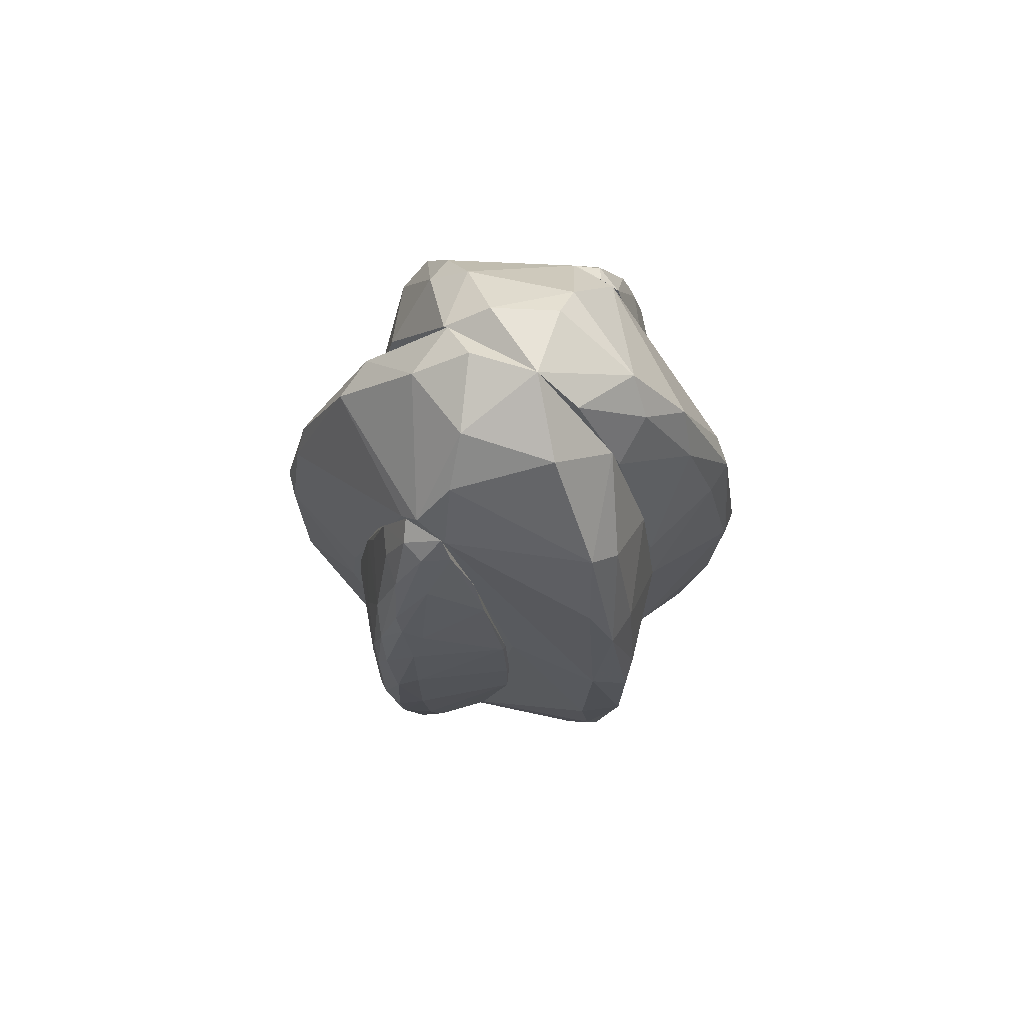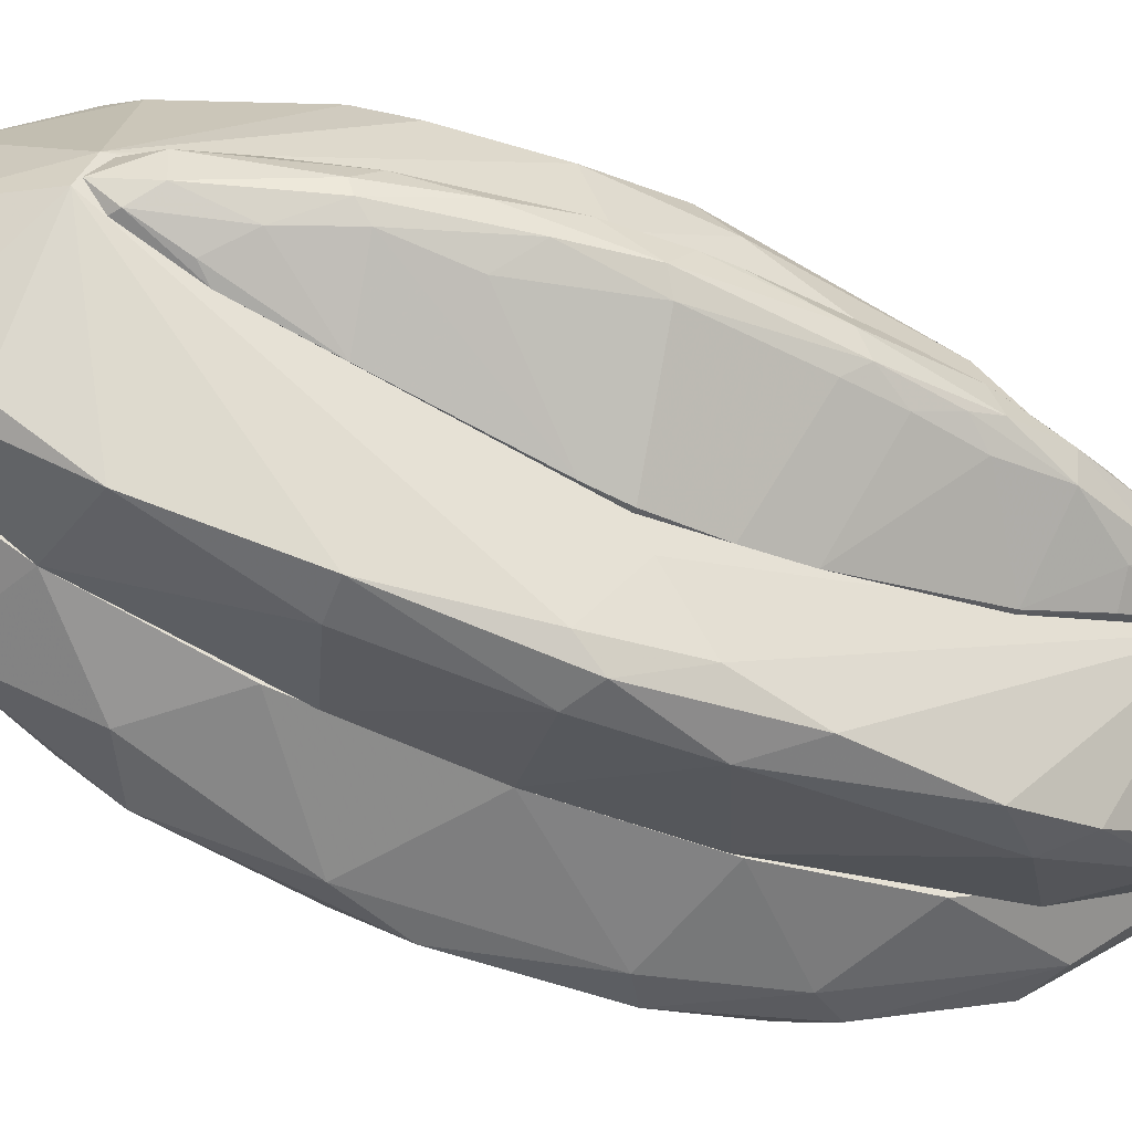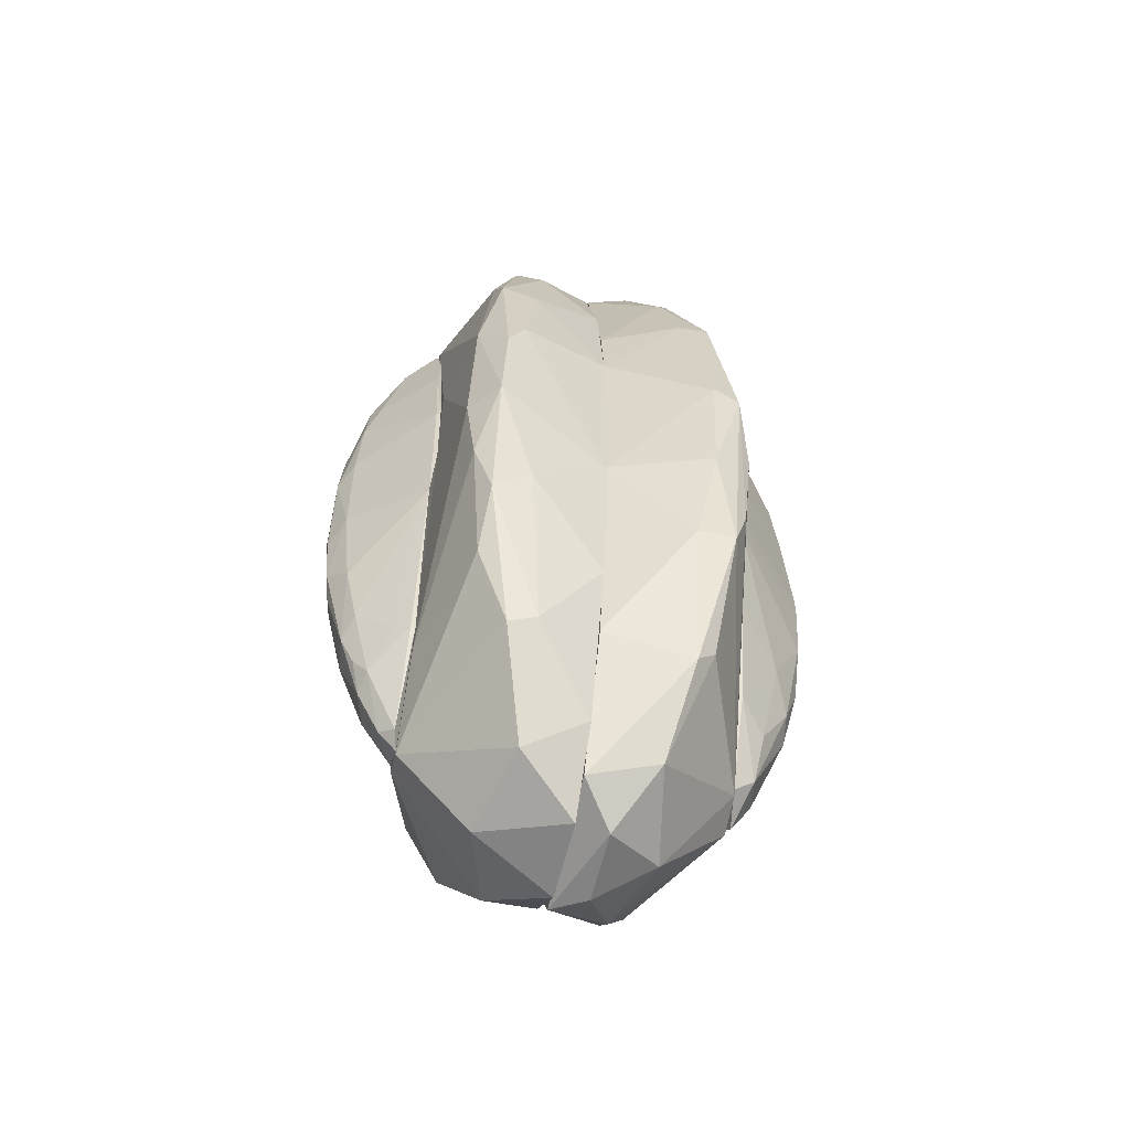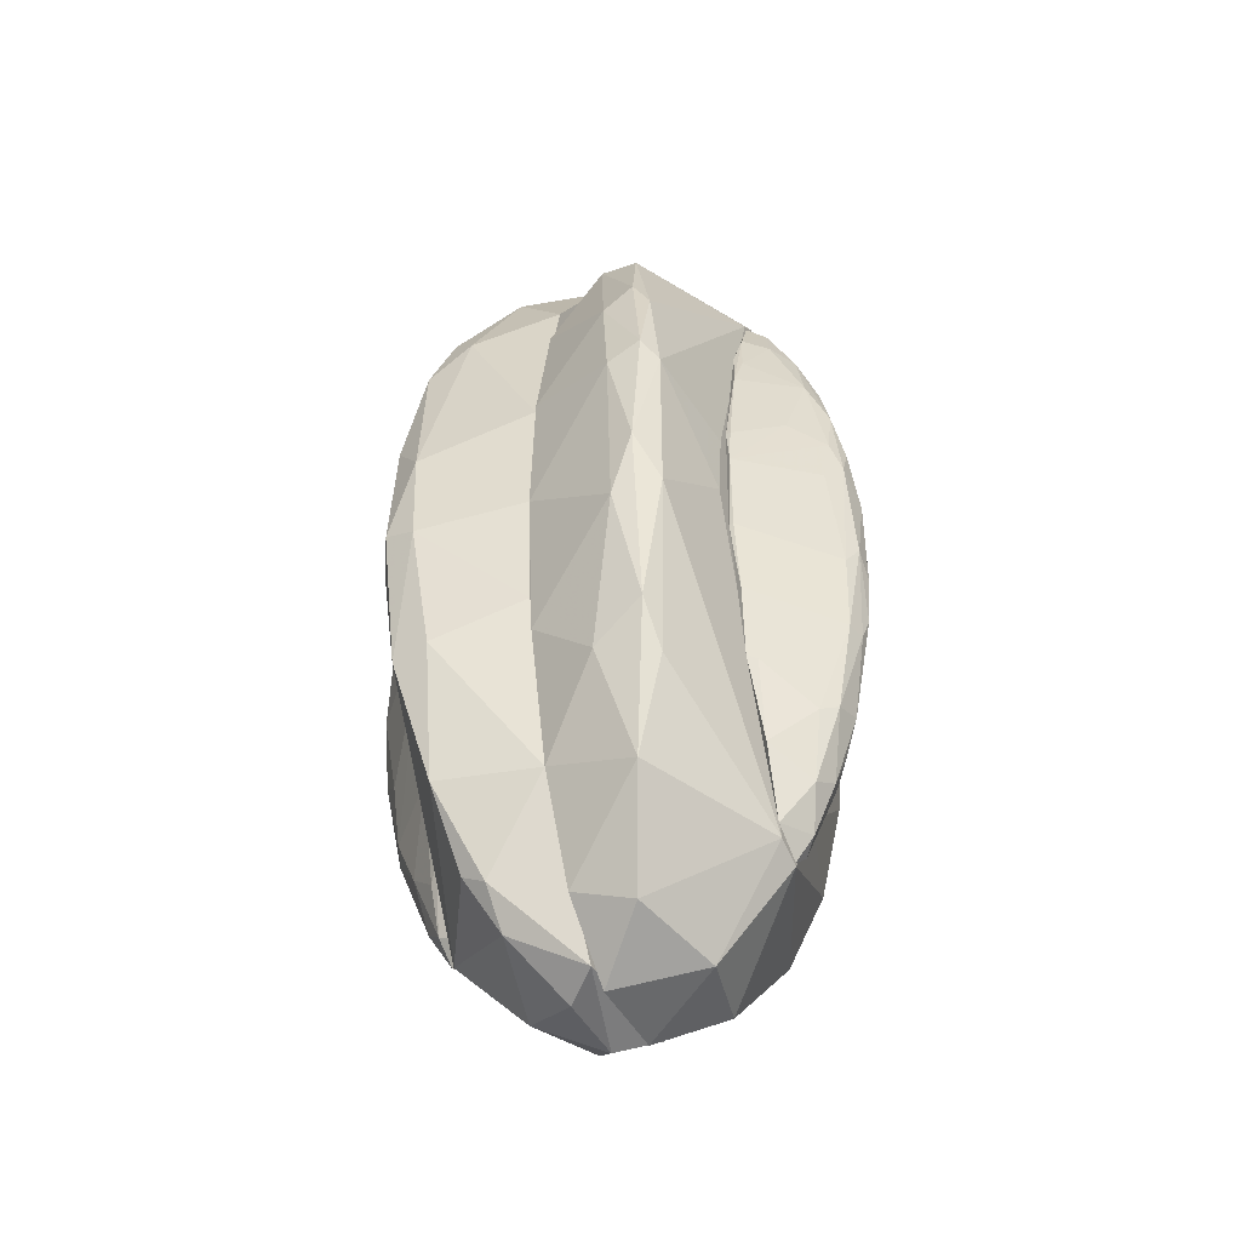
<metadata>
{"format":"obj","ext":"obj","renderer":"f3d","projection":"perspective","resolution":1024,"background":"white","views":[{"elev":72.4,"azim":-57.1,"up":"+Y"},{"elev":-44.3,"azim":62.9,"up":"+Z"},{"elev":-57.1,"azim":-13.5,"up":"+Y"},{"elev":-48.7,"azim":-153.6,"up":"+Y"}]}
</metadata>
<code>
o convex_0
v -0.02232 -0.02845 -0.01066
v -0.02232 0.000739 0.01399
v -0.02232 0.0137 0.01334
v -0.03529 0.006567 0.00166
v -0.02232 0.05133 -0.002878
v -0.02297 -0.05115 0.00296
v -0.02297 0.006567 -0.01391
v -0.034 -0.02066 -0.000282
v -0.0314 0.03317 0.000363
v -0.03335 0.01566 -0.003526
v -0.03205 -0.02002 0.004254
v -0.02297 0.04745 0.004901
v -0.03335 -0.02066 -0.002876
v -0.02232 -0.05051 -0.003526
v -0.02297 -0.009623 0.01399
v -0.02362 0.03446 -0.008714
v -0.0327 0.02084 0.003607
v -0.02946 -0.03753 0.00231
v -0.02232 -0.03624 0.008795
v -0.02686 -0.04466 -0.002229
v -0.02297 -0.007035 -0.01391
v -0.034 -0.008981 -0.003526
v -0.03075 0.03057 -0.003526
v -0.02751 0.04095 0.003607
v -0.03335 0.009165 0.004254
v -0.02232 0.01306 -0.01325
v -0.02297 0.0137 0.01334
v -0.02492 0.04939 -0.001579
v -0.02362 -0.0291 -0.01001
v -0.03335 -0.006393 0.004254
v -0.02297 0.03057 0.01009
v -0.02492 -0.03493 0.007498
v -0.02232 0.05133 0.00296
v -0.03075 -0.03364 -0.002229
v -0.03465 0.0163 -0.000282
v -0.03529 -0.005741 -0.001579
v -0.03465 -0.01676 0.001013
v -0.02297 0.0429 -0.00677
v -0.02297 -0.04077 -0.00742
v -0.02297 0.01306 -0.01325
v -0.0327 0.007871 -0.004823
v -0.02492 -0.04985 0.001013
v -0.02881 -0.03493 -0.004173
v -0.02557 0.04809 0.00166
v -0.03075 0.02733 0.004254
v -0.0301 -0.02975 0.004254
v -0.02297 -0.01807 -0.01261
v -0.0314 -0.03233 0.00166
v -0.02751 -0.04077 0.003607
v -0.02232 -0.05311 0.00101
v -0.02297 0.02864 -0.01066
v -0.02297 0.000739 0.01399
v -0.03335 0.02408 -0.001579
v -0.02881 0.04095 -0.000931
v -0.02621 0.04225 -0.004173
v -0.03205 0.02992 0.00166
v -0.02816 -0.04272 0.001013
v -0.03465 0.01111 -0.002229
v -0.02297 -0.03624 0.008795
v -0.02232 -0.007035 -0.01391
v -0.02232 0.03642 -0.008714
v -0.02232 0.03837 0.008148
v -0.02881 0.01824 -0.007417
v -0.03529 -0.008981 0.001013
f 36 37 64
f 3 2 1
f 3 1 5
f 1 2 14
f 14 2 19
f 2 15 19
f 21 13 22
f 17 4 25
f 5 1 26
f 2 3 27
f 17 25 27
f 11 15 30
f 25 4 30
f 15 25 30
f 12 24 31
f 27 3 31
f 3 5 33
f 5 28 33
f 8 13 34
f 4 17 35
f 13 8 36
f 22 13 36
f 11 30 37
f 36 8 37
f 28 5 38
f 1 14 39
f 14 20 39
f 29 1 39
f 26 7 40
f 10 7 41
f 7 21 41
f 21 22 41
f 20 14 42
f 13 29 43
f 34 13 43
f 20 34 43
f 39 20 43
f 29 39 43
f 9 24 44
f 24 12 44
f 12 33 44
f 33 28 44
f 17 27 45
f 31 24 45
f 27 31 45
f 15 11 46
f 32 15 46
f 13 21 47
f 1 29 47
f 29 13 47
f 8 34 48
f 37 8 48
f 11 37 48
f 46 11 48
f 18 46 48
f 42 6 49
f 32 46 49
f 46 18 49
f 14 19 50
f 19 6 50
f 6 42 50
f 42 14 50
f 23 16 51
f 16 38 51
f 26 40 51
f 15 2 52
f 25 15 52
f 2 27 52
f 27 25 52
f 23 10 53
f 9 44 54
f 44 28 54
f 53 9 54
f 23 53 54
f 16 23 55
f 38 16 55
f 28 38 55
f 23 54 55
f 54 28 55
f 24 9 56
f 35 17 56
f 17 45 56
f 45 24 56
f 9 53 56
f 53 35 56
f 34 20 57
f 20 42 57
f 48 34 57
f 18 48 57
f 42 49 57
f 49 18 57
f 4 35 58
f 36 4 58
f 22 36 58
f 10 41 58
f 41 22 58
f 53 10 58
f 35 53 58
f 6 19 59
f 19 15 59
f 15 32 59
f 49 6 59
f 32 49 59
f 21 7 60
f 26 1 60
f 7 26 60
f 1 47 60
f 47 21 60
f 5 26 61
f 38 5 61
f 26 51 61
f 51 38 61
f 31 3 62
f 12 31 62
f 3 33 62
f 33 12 62
f 7 10 63
f 10 23 63
f 40 7 63
f 23 51 63
f 51 40 63
f 30 4 64
f 4 36 64
f 37 30 64
o convex_1
v -0.02232 0.009161 -0.0152
v -0.01583 0.007218 0.03151
v -0.01324 0.01239 0.03085
v -0.000264 -0.06868 -0.00482
v -0.000262 0.06561 -0.01001
v -0.02232 -0.05374 0.001008
v -0.01388 -0.01482 -0.03077
v -0.000264 -0.03623 0.02307
v -0.02232 0.05392 -0.000926
v -0.000262 0.05588 0.01658
v -0.000262 -0.004441 -0.02688
v -0.01518 0.03512 -0.02688
v -0.01259 -0.04985 0.02177
v -0.02037 -0.007689 0.02696
v -0.01259 -0.05115 -0.02104
v -0.01713 0.03706 0.02437
v -0.01972 -0.01223 -0.02817
v -0.008048 0.06367 0.01204
v -0.000264 -0.04661 -0.02039
v -0.000262 0.015 0.02631
v -0.000264 -0.06802 0.006848
v -0.000262 0.03706 -0.02299
v -0.01648 -0.02909 0.02826
v -0.01259 0.05198 -0.02039
v -0.01778 0.0163 -0.03012
v -0.01194 -0.06543 0.000361
v -0.02232 0.0163 0.01463
v -0.01194 0.06561 -0.00028
v -0.009346 0.0455 0.02371
v -0.000262 0.06886 0.004254
v -0.01648 -0.03169 -0.02753
v -0.000262 -0.01548 0.02631
v -0.01324 0.01305 -0.03077
v -0.02232 -0.05245 -0.002873
v -0.01972 0.0137 0.02761
v -0.008048 -0.06347 -0.01196
v -0.008696 -0.06283 0.01269
v -0.01972 0.01306 -0.02817
v -0.000264 -0.05828 0.01528
v -0.01324 0.04938 0.02177
v -0.01129 -0.02521 0.02891
v -0.02232 0.05133 0.003601
v -0.008048 0.06431 -0.01066
v -0.00675 0.05392 -0.01974
v -0.009346 -0.03623 -0.02623
v -0.000264 -0.06088 -0.01391
v -0.01778 0.02991 -0.02688
v -0.000262 0.03706 0.02307
v -0.01648 0.02993 0.02826
v -0.000264 -0.02715 -0.02493
v -0.01713 -0.03817 0.02371
v -0.02232 -0.04013 0.008147
v -0.01648 -0.007675 0.03151
v -0.008696 -0.04856 0.02241
v -0.000262 0.01695 -0.02623
v -0.01129 0.02993 -0.02818
v -0.02232 -0.002498 -0.0165
v -0.01713 -0.005094 -0.03143
v -0.002857 0.06884 -0.00482
v -0.01129 0.02862 0.02826
v -0.01778 0.05977 0.001661
v -0.02232 0.05133 -0.003526
v -0.01908 -0.02001 0.02761
v -0.01713 -0.03817 -0.02364
f 79 98 128
f 65 70 73
f 69 74 75
f 75 74 84
f 69 75 86
f 68 85 90
f 73 70 91
f 74 69 94
f 82 74 94
f 92 82 94
f 68 75 96
f 84 67 96
f 75 84 96
f 85 68 96
f 75 71 97
f 70 65 98
f 90 70 98
f 91 78 99
f 68 90 100
f 90 98 100
f 98 79 100
f 77 70 101
f 70 90 101
f 90 85 101
f 85 96 103
f 96 72 103
f 77 101 103
f 101 85 103
f 74 82 104
f 93 74 104
f 72 96 105
f 73 91 106
f 99 80 106
f 91 99 106
f 80 104 106
f 88 73 107
f 73 92 107
f 69 86 108
f 76 88 108
f 107 69 108
f 88 107 108
f 83 79 109
f 79 95 109
f 95 71 109
f 75 68 110
f 83 75 110
f 79 83 110
f 68 100 110
f 100 79 110
f 88 76 111
f 76 89 111
f 89 102 111
f 84 74 112
f 74 93 112
f 66 67 113
f 99 66 113
f 80 99 113
f 104 80 113
f 93 104 113
f 71 75 114
f 75 83 114
f 109 71 114
f 83 109 114
f 70 77 115
f 77 87 115
f 91 70 116
f 78 91 116
f 70 115 116
f 67 66 117
f 96 67 117
f 66 99 117
f 99 78 117
f 87 105 117
f 105 96 117
f 87 77 118
f 103 72 118
f 77 103 118
f 72 105 118
f 105 87 118
f 86 75 119
f 75 97 119
f 119 97 120
f 89 76 120
f 97 89 120
f 108 86 120
f 76 108 120
f 86 119 120
f 98 65 121
f 81 98 121
f 65 102 121
f 102 81 121
f 95 81 122
f 71 95 122
f 97 71 122
f 89 97 122
f 81 102 122
f 102 89 122
f 94 69 123
f 92 94 123
f 69 107 123
f 107 92 123
f 67 84 124
f 84 112 124
f 112 93 124
f 113 67 124
f 93 113 124
f 82 92 125
f 92 73 125
f 104 82 125
f 73 106 125
f 106 104 125
f 65 73 126
f 73 88 126
f 102 65 126
f 88 111 126
f 111 102 126
f 115 87 127
f 78 116 127
f 116 115 127
f 117 78 127
f 87 117 127
f 95 79 128
f 81 95 128
f 98 81 128
o convex_2
v -0.000262 -0.02197 -0.02558
v 0.01531 0.004616 0.03151
v 0.01466 0.004616 0.03151
v 0.004281 0.06819 -0.006119
v 0.0205 0.003325 -0.02688
v -0.000262 -0.06412 0.01139
v 0.0218 -0.05439 -0.001579
v 0.0218 0.05328 0.002954
v -0.000262 0.05327 0.01787
v 0.008822 -0.05828 -0.01715
v -0.000262 0.04679 -0.02039
v 0.01855 -0.02324 0.02761
v -0.000262 -0.01483 0.02631
v 0.01661 0.03186 -0.02753
v 0.01725 -0.0278 -0.02818
v 0.01206 0.05069 0.02112
v -0.000262 -0.06737 -0.008066
v 0.0205 0.007212 0.02631
v 0.01206 -0.04985 0.02177
v 0.01466 0.007212 -0.03143
v -0.000262 0.06884 0.004254
v 0.01206 0.05457 -0.01845
v 0.01206 -0.06541 0.000361
v -0.000262 0.02602 0.02501
v 0.01596 0.02992 0.02826
v 0.0218 0.05263 -0.00352
v -0.000262 0.01564 -0.02623
v 0.01141 -0.02974 0.02826
v 0.0218 -0.006378 0.01852
v 0.01401 0.06365 0.001008
v -0.000262 -0.04662 -0.02039
v -0.000262 -0.04595 0.02047
v 0.0218 -0.003144 -0.01909
v 0.0218 -0.05245 0.003601
v 0.01336 -0.04595 -0.02364
v 0.008822 0.06171 0.01398
v 0.01206 -0.02714 -0.02882
v -0.000262 0.06496 -0.01066
v 0.01077 0.03835 -0.02623
v 0.009469 -0.06153 0.01333
v 0.01985 -0.009626 -0.02818
v 0.004281 -0.06801 0.006201
v 0.0179 0.03252 0.02501
v 0.01141 0.02927 0.02826
v 0.01401 -0.007669 -0.03143
v 0.0192 0.01435 -0.02882
v 0.01661 -0.02974 0.02826
v 0.01855 0.003312 0.03085
v 0.008822 -0.06283 -0.01261
v 0.007524 0.05652 -0.01845
v 0.009469 0.06171 -0.01325
v 0.01401 -0.01417 0.03085
v -0.000262 0.01499 0.02631
v -0.000262 -0.004449 -0.02688
v 0.009472 0.04355 0.02437
v 0.01985 -0.008974 0.02826
v 0.01855 -0.005726 -0.03077
v 0.01466 0.0429 -0.02429
v 0.01206 -0.05634 -0.01715
v 0.004281 -0.06868 -0.004167
v 0.01466 -0.04726 0.02112
v 0.009469 0.0669 0.001655
v -0.000262 0.06496 0.01074
v 0.006226 0.05717 0.01788
f 191 137 192
f 129 134 137
f 129 137 139
f 137 134 141
f 134 129 145
f 139 137 149
f 137 141 152
f 131 130 153
f 136 135 154
f 129 139 155
f 135 136 157
f 136 146 157
f 136 154 158
f 145 129 159
f 138 145 159
f 141 134 160
f 134 147 160
f 156 141 160
f 147 156 160
f 133 154 161
f 154 135 161
f 151 135 162
f 135 157 162
f 143 135 163
f 138 159 163
f 144 136 164
f 136 158 164
f 159 129 165
f 143 163 165
f 163 159 165
f 149 132 166
f 139 149 166
f 142 148 167
f 155 139 167
f 148 155 167
f 147 134 168
f 151 162 168
f 135 143 169
f 133 161 169
f 161 135 169
f 134 145 170
f 168 134 170
f 151 168 170
f 136 144 171
f 146 136 171
f 144 153 171
f 131 153 172
f 165 129 173
f 143 165 173
f 148 142 174
f 154 133 174
f 142 154 174
f 156 147 175
f 162 140 175
f 153 130 176
f 146 171 176
f 171 153 176
f 175 140 176
f 145 138 177
f 135 151 177
f 139 166 178
f 167 139 178
f 154 150 179
f 132 158 179
f 158 154 179
f 166 132 179
f 150 178 179
f 178 166 179
f 130 131 180
f 131 141 180
f 141 156 180
f 156 175 180
f 176 130 180
f 175 176 180
f 141 131 181
f 152 141 181
f 131 172 181
f 172 152 181
f 129 155 182
f 155 148 182
f 173 129 182
f 148 173 182
f 137 152 183
f 153 144 183
f 152 172 183
f 172 153 183
f 157 146 184
f 140 162 184
f 162 157 184
f 176 140 184
f 146 176 184
f 169 143 185
f 133 169 185
f 173 148 185
f 143 173 185
f 148 174 185
f 174 133 185
f 154 142 186
f 150 154 186
f 142 167 186
f 178 150 186
f 167 178 186
f 163 135 187
f 138 163 187
f 177 138 187
f 135 177 187
f 170 145 188
f 151 170 188
f 145 177 188
f 177 151 188
f 147 168 189
f 168 162 189
f 175 147 189
f 162 175 189
f 132 149 190
f 158 132 190
f 149 164 190
f 164 158 190
f 149 137 191
f 164 149 191
f 164 191 192
f 144 164 192
f 137 183 192
f 183 144 192
o convex_3
v 0.0218 -0.04206 -0.00742
v 0.02245 -0.000538 0.01594
v 0.03347 0.0124 0.003605
v 0.0218 0.05134 -0.003525
v 0.03412 -0.01872 -0.001577
v 0.02245 0.003979 -0.01521
v 0.0218 -0.05116 0.003608
v 0.03347 0.02019 -0.002226
v 0.0218 0.0455 0.006203
v 0.03088 -0.03169 0.002959
v 0.02829 0.03836 0.003605
v 0.03477 -0.005735 0.002959
v 0.03023 -0.03233 -0.003525
v 0.0218 0.03122 -0.01066
v 0.0218 0.01825 0.01399
v 0.03088 0.03252 -0.002878
v 0.03412 -0.007684 -0.003525
v 0.02245 -0.01028 -0.01456
v 0.02569 -0.04791 -0.00158
v 0.02245 -0.03754 0.008797
v 0.02245 -0.005745 0.01594
v 0.02374 0.05199 -0.000281
v 0.03283 0.02279 0.002959
v 0.03477 0.01047 -0.002226
v 0.02245 0.01825 0.01399
v 0.0218 -0.005085 -0.01521
v 0.02245 0.01176 -0.01456
v 0.03412 -0.01482 0.002959
v 0.0218 -0.005745 0.01594
v 0.03542 0.008516 0.000365
v 0.03153 0.03252 0.001011
v 0.02504 -0.04791 0.002959
v 0.02245 -0.05376 -0.00093
v 0.03088 -0.03493 0.000365
v 0.02245 -0.0304 -0.01066
v 0.0231 0.04096 -0.00742
v 0.03542 -0.008983 -0.00093
v 0.03283 0.015 -0.004174
v 0.02245 0.05134 0.003608
v 0.02699 0.04419 -0.002226
v 0.02245 0.03771 0.008797
v 0.02893 -0.02585 0.006199
v 0.02245 0.03122 -0.01066
v 0.03347 0.007866 -0.004174
v 0.03088 -0.02261 -0.004823
v 0.02764 0.04356 0.001661
v 0.0231 -0.04402 -0.006122
v 0.03023 0.02992 0.004255
v 0.03347 -0.0239 0.001011
v 0.03347 0.02409 -0.00093
v 0.02245 -0.005085 -0.01521
v 0.02245 0.01436 0.01464
v 0.0218 -0.05116 -0.003525
v 0.02634 -0.04013 0.004904
v 0.03153 0.02344 -0.004174
v 0.03088 -0.03429 -0.001577
v 0.02699 -0.04013 -0.004174
v 0.02245 -0.02132 0.01269
v 0.0218 0.05329 0.001011
v 0.0231 -0.05051 -0.003525
v 0.0218 -0.03754 0.008797
v 0.03477 -0.001847 0.002959
v 0.02245 0.05134 -0.003525
v 0.02634 0.0403 -0.004823
f 255 232 256
f 196 193 199
f 196 199 201
f 193 196 206
f 201 199 207
f 204 194 213
f 193 206 218
f 218 206 219
f 198 218 219
f 204 213 220
f 194 207 221
f 207 199 221
f 213 194 221
f 215 195 222
f 212 199 224
f 224 199 225
f 211 224 225
f 224 211 226
f 202 224 226
f 210 205 227
f 193 218 227
f 218 210 227
f 206 196 228
f 197 209 229
f 209 216 229
f 204 220 229
f 222 204 229
f 216 222 229
f 200 216 230
f 223 208 232
f 201 207 233
f 207 217 233
f 231 201 233
f 203 231 233
f 202 220 234
f 220 213 234
f 219 206 235
f 206 228 235
f 216 209 236
f 198 219 236
f 230 216 236
f 219 230 236
f 197 205 237
f 209 197 237
f 205 210 237
f 203 223 238
f 231 203 238
f 214 231 238
f 232 214 238
f 223 232 238
f 193 227 239
f 217 215 240
f 223 203 240
f 215 223 240
f 203 233 240
f 233 217 240
f 220 202 241
f 202 226 241
f 197 229 241
f 229 220 241
f 200 208 242
f 216 200 242
f 215 222 242
f 222 216 242
f 208 223 242
f 223 215 242
f 218 198 243
f 210 218 243
f 198 236 243
f 236 209 243
f 209 237 243
f 237 210 243
f 194 195 244
f 207 194 244
f 195 215 244
f 217 207 244
f 215 217 244
f 199 193 245
f 225 199 245
f 224 202 246
f 212 224 246
f 202 234 246
f 234 212 246
f 208 200 247
f 200 230 247
f 230 219 247
f 235 208 247
f 219 235 247
f 205 197 248
f 226 211 248
f 197 241 248
f 241 226 248
f 227 205 249
f 239 227 249
f 205 248 249
f 248 211 249
f 213 221 250
f 212 234 250
f 234 213 250
f 196 201 251
f 201 231 251
f 231 214 251
f 211 225 252
f 193 239 252
f 245 193 252
f 225 245 252
f 249 211 252
f 239 249 252
f 199 212 253
f 221 199 253
f 212 250 253
f 250 221 253
f 195 194 254
f 194 204 254
f 222 195 254
f 204 222 254
f 228 196 255
f 214 232 255
f 196 251 255
f 251 214 255
f 232 208 256
f 208 235 256
f 235 228 256
f 228 255 256

</code>
